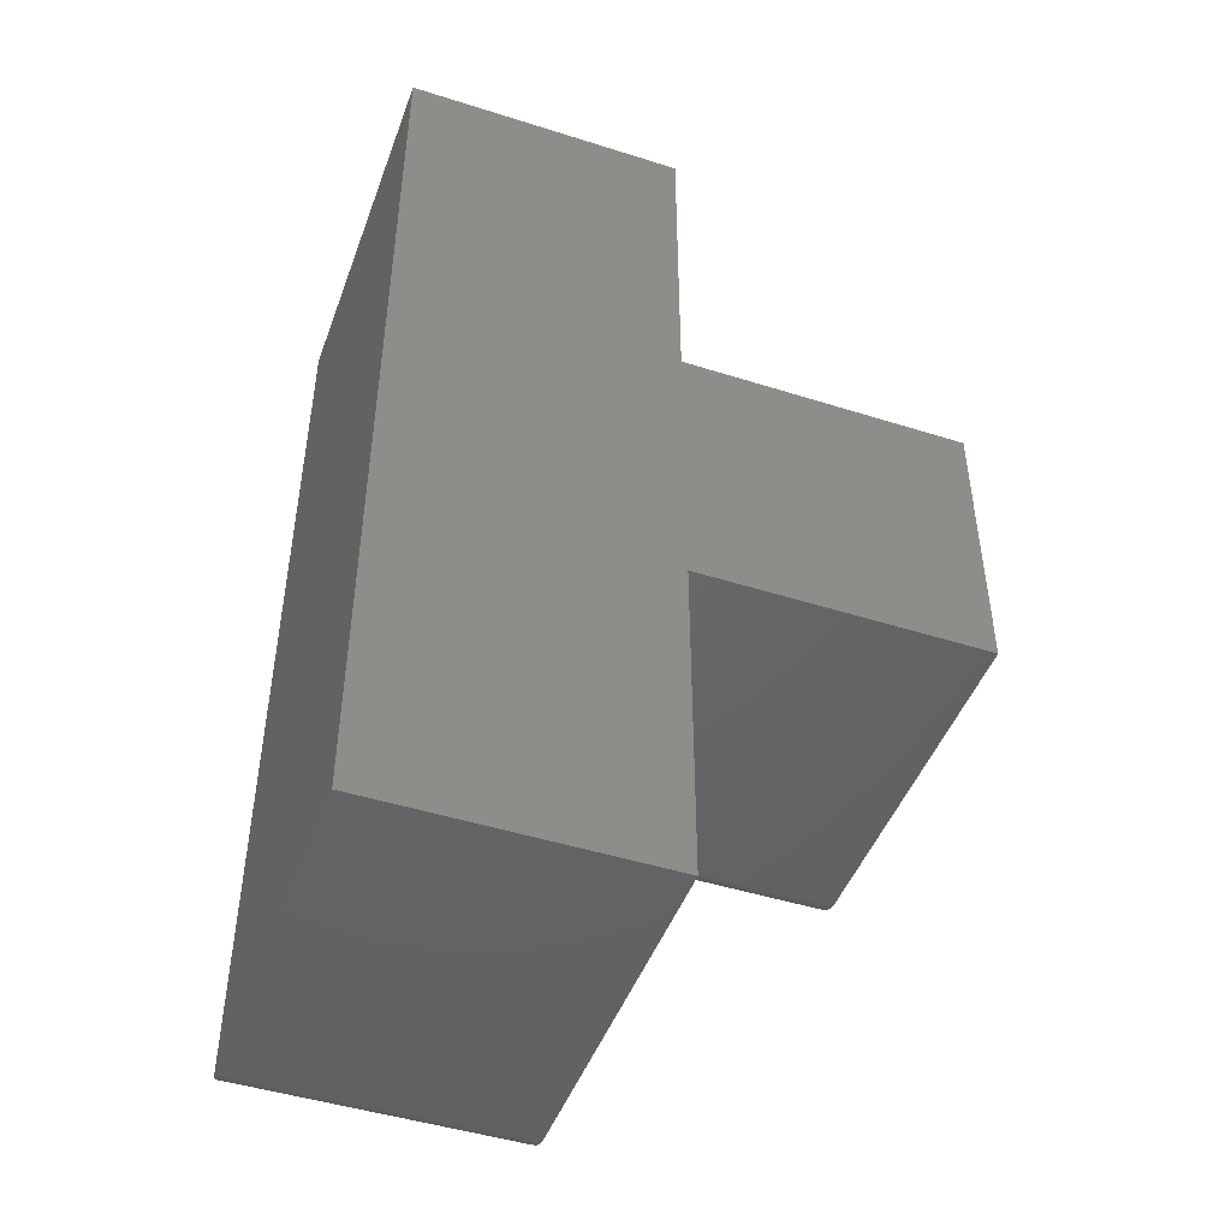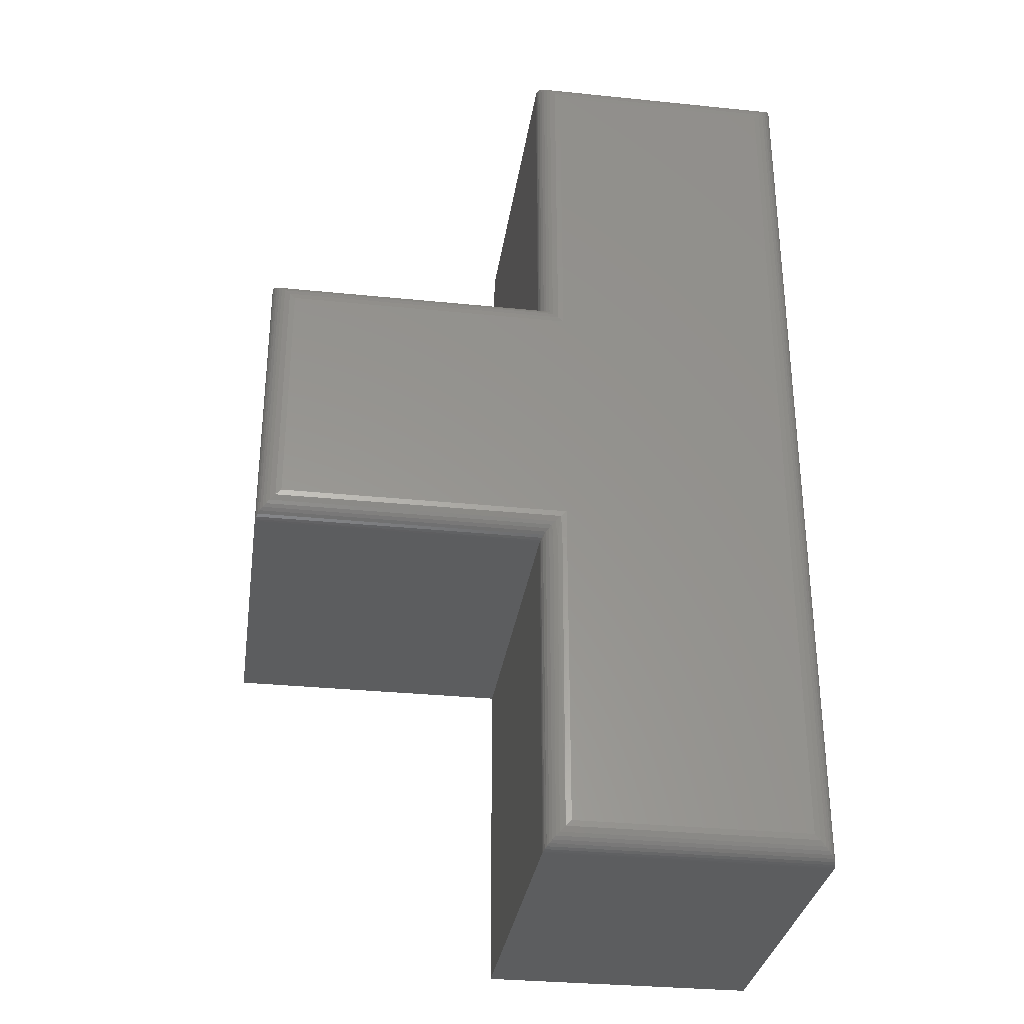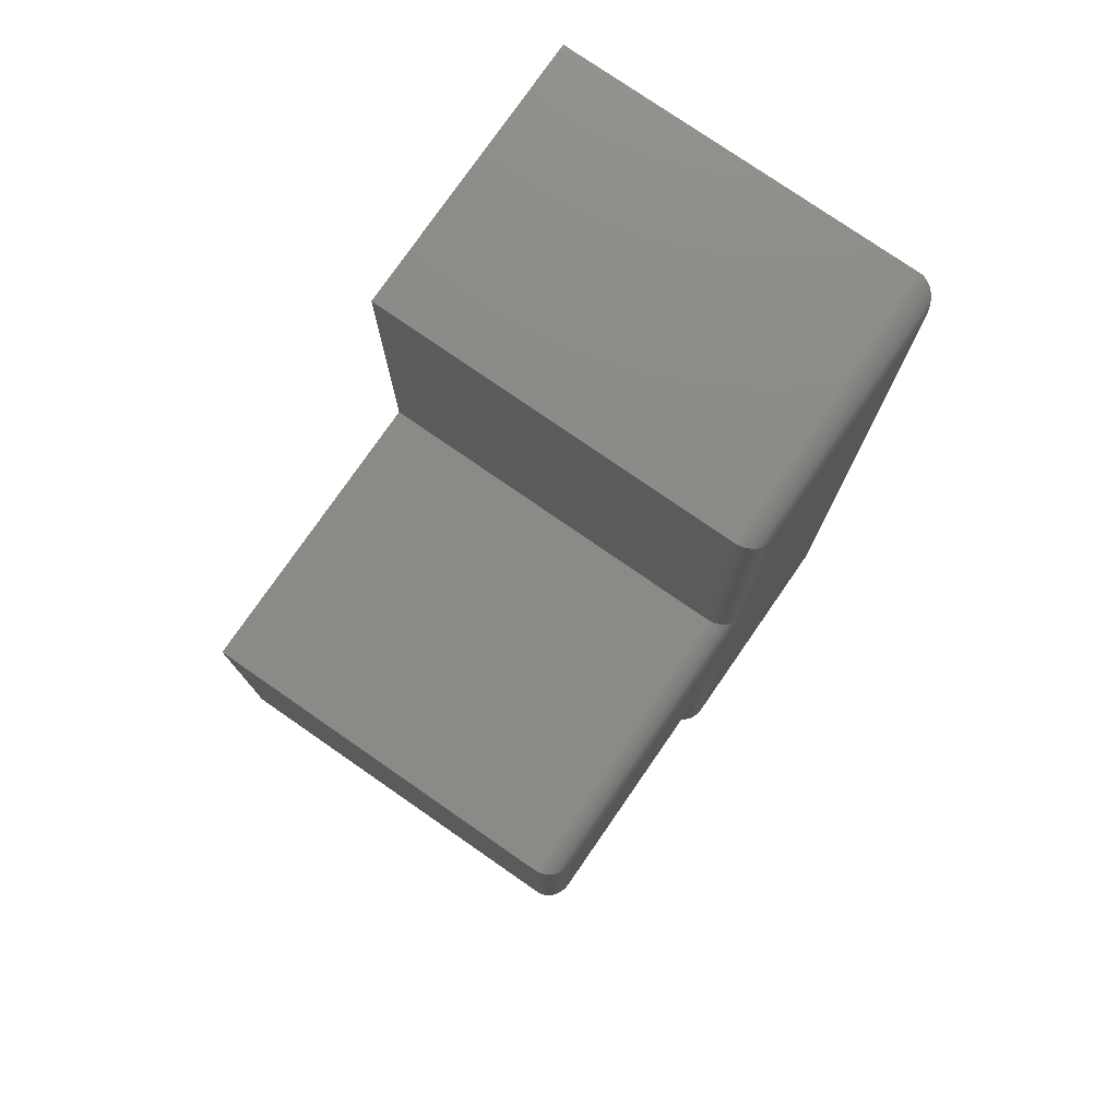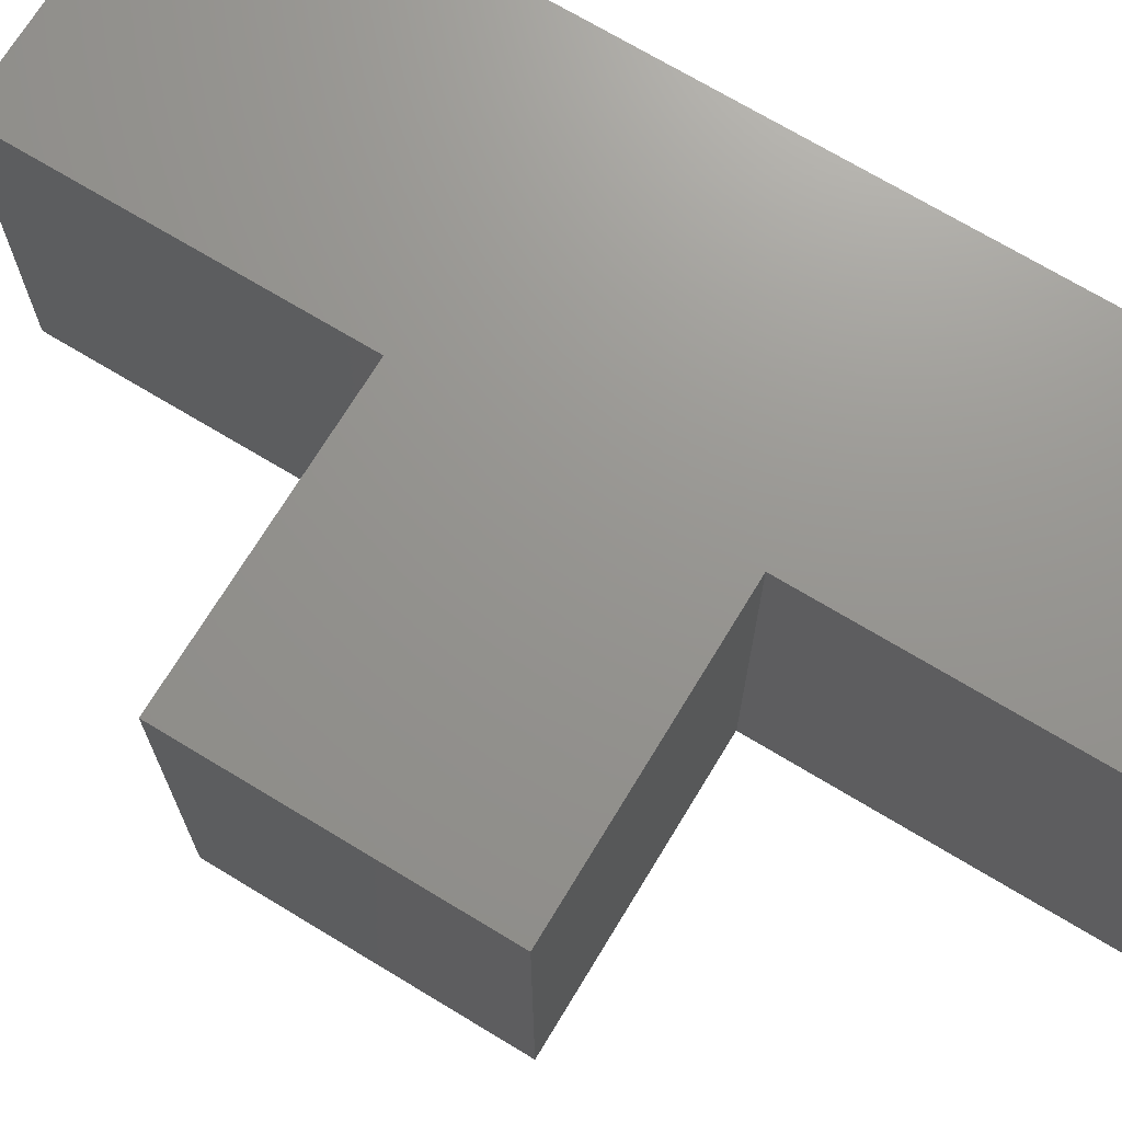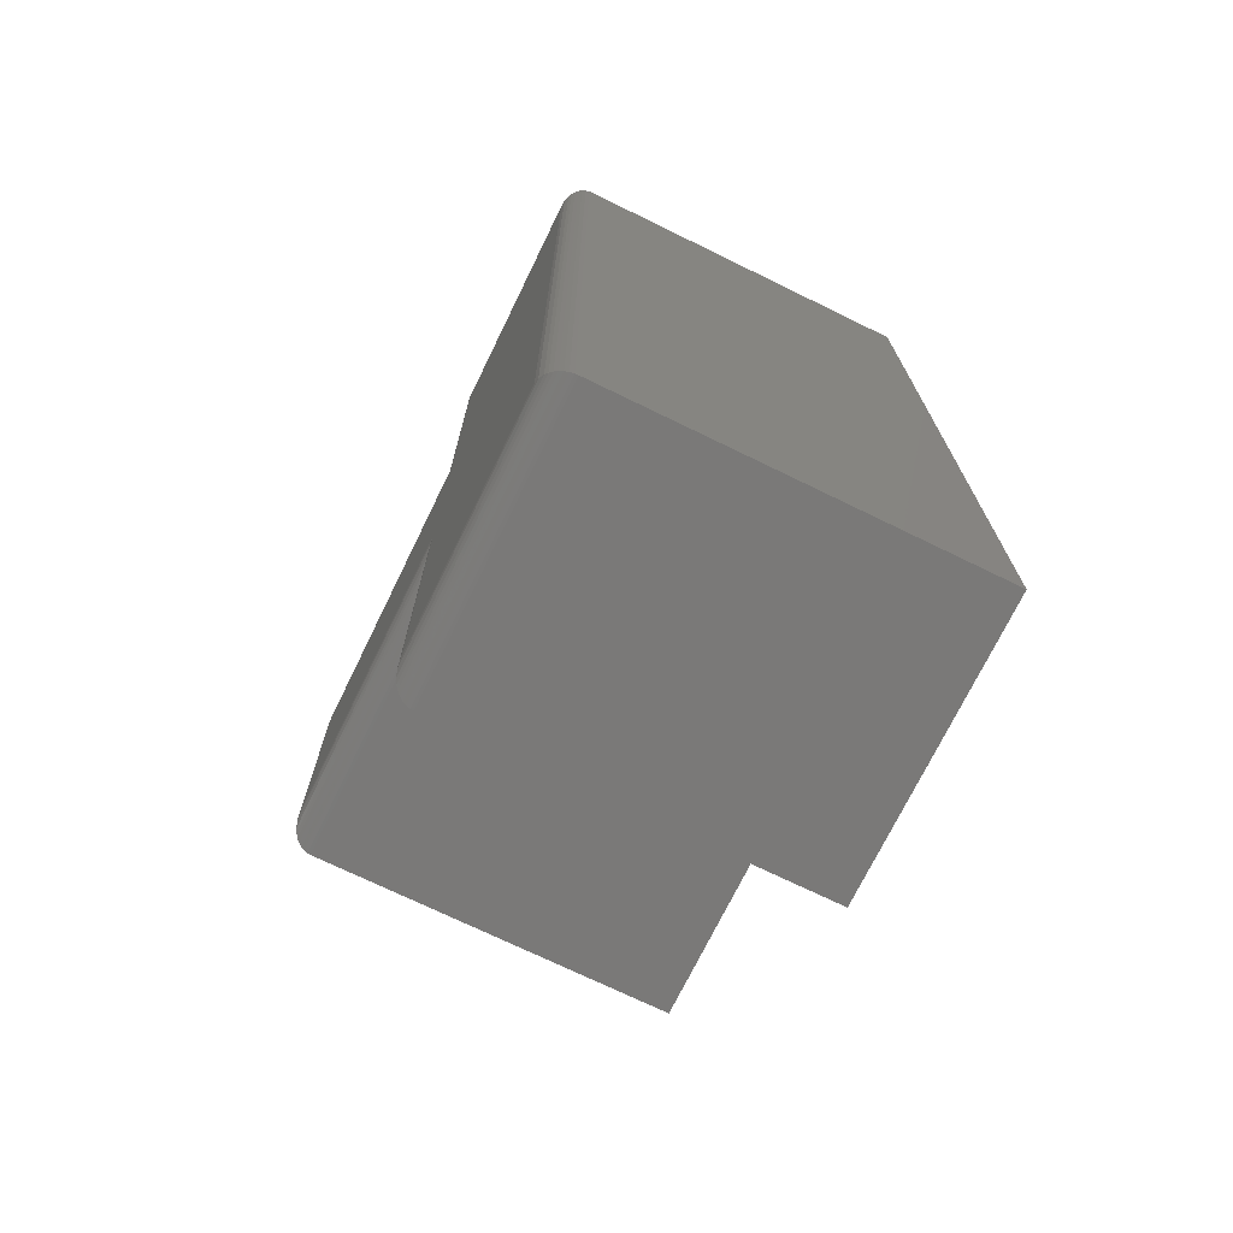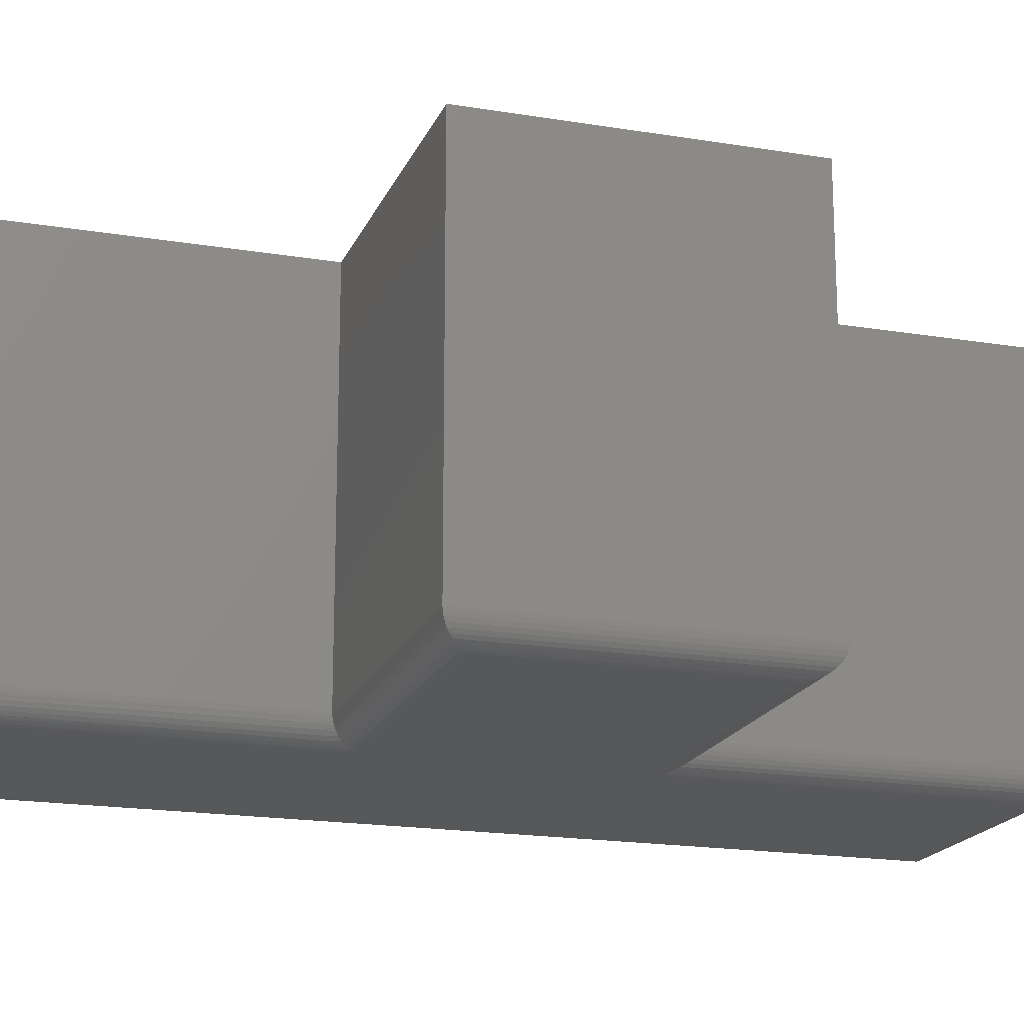
<metadata>
{"format":"stl","ext":"stl","renderer":"f3d","projection":"perspective","resolution":1024,"background":"white","views":[{"elev":-46.7,"azim":160.2,"up":"+Z"},{"elev":-31.7,"azim":-8.2,"up":"+Z"},{"elev":77.4,"azim":-55.3,"up":"+Z"},{"elev":70.8,"azim":-58.8,"up":"+Y"},{"elev":-72.4,"azim":64.0,"up":"+Z"},{"elev":-18.5,"azim":-107.7,"up":"+Y"}]}
</metadata>
<code>
# stl→obj: 98 verts, 192 faces
v -0.6953 0.125 0.5391
v -0.6953 0.125 0.3516
v -0.6953 -0.1094 0.5391
v -0.6953 -0.1094 0.3516
v -0.5078 0.125 0.5391
v -0.5078 -0.1094 0.5391
v -0.5078 0.125 0.3516
v -0.5078 -0.1094 0.3516
v -0.4922 -0.125 0.5234
v -0.3415 -0.125 0.7344
v -0.4922 -0.125 0.7344
v -0.3415 -0.125 0.1484
v -0.4922 -0.125 0.3472
v -0.4922 -0.125 0.1484
v -0.4922 -0.125 0.3672
v -0.6797 -0.125 0.5234
v -0.6797 -0.125 0.3672
v -0.5078 -0.1094 0.3472
v -0.5078 0.125 0.3472
v -0.5078 -0.1094 0.1328
v -0.5078 0.125 0.1328
v -0.5078 -0.1094 0.75
v -0.5078 0.125 0.75
v -0.3259 0.125 0.75
v -0.3259 -0.1094 0.75
v -0.3259 -0.1094 0.1328
v -0.3259 0.125 0.1328
v -0.3379 -0.1246 0.1448
v -0.3379 -0.1246 0.738
v -0.3274 -0.1161 0.1343
v -0.3287 -0.1183 0.7472
v -0.3287 -0.1183 0.1356
v -0.3303 -0.1203 0.7456
v -0.3303 -0.1203 0.1372
v -0.3322 -0.1219 0.7437
v -0.3322 -0.1219 0.1391
v -0.3343 -0.1232 0.7416
v -0.3343 -0.1232 0.1412
v -0.326 -0.1113 0.1329
v -0.326 -0.1113 0.7499
v -0.3265 -0.1138 0.1334
v -0.3265 -0.1138 0.7494
v -0.3274 -0.1161 0.7485
v -0.4959 -0.1246 0.1448
v -0.5063 -0.1161 0.1343
v -0.505 -0.1183 0.1356
v -0.5034 -0.1203 0.1372
v -0.5015 -0.1219 0.1391
v -0.4994 -0.1232 0.1412
v -0.5077 -0.1113 0.1329
v -0.5072 -0.1138 0.1334
v -0.5077 -0.1113 0.3517
v -0.5075 -0.1124 0.3472
v -0.4959 -0.1246 0.3635
v -0.4952 -0.1247 0.3472
v -0.5072 -0.1138 0.3522
v -0.5066 -0.1154 0.3472
v -0.5063 -0.1161 0.3531
v -0.5052 -0.1181 0.3472
v -0.505 -0.1183 0.3544
v -0.5032 -0.1204 0.3472
v -0.5034 -0.1203 0.356
v -0.5009 -0.1224 0.3472
v -0.5015 -0.1219 0.3579
v -0.4994 -0.1232 0.36
v -0.4982 -0.1238 0.3472
v -0.6834 -0.1246 0.3635
v -0.6938 -0.1161 0.3531
v -0.6925 -0.1183 0.3544
v -0.6909 -0.1203 0.356
v -0.689 -0.1219 0.3579
v -0.6869 -0.1232 0.36
v -0.6952 -0.1113 0.3517
v -0.6947 -0.1138 0.3522
v -0.6834 -0.1246 0.5271
v -0.6938 -0.1161 0.5375
v -0.6925 -0.1183 0.5363
v -0.6909 -0.1203 0.5346
v -0.689 -0.1219 0.5327
v -0.6869 -0.1232 0.5306
v -0.6952 -0.1113 0.5389
v -0.6947 -0.1138 0.5384
v -0.4959 -0.1246 0.5271
v -0.5063 -0.1161 0.5375
v -0.505 -0.1183 0.5363
v -0.5034 -0.1203 0.5346
v -0.5015 -0.1219 0.5327
v -0.4994 -0.1232 0.5306
v -0.5077 -0.1113 0.5389
v -0.5072 -0.1138 0.5384
v -0.4959 -0.1246 0.738
v -0.5063 -0.1161 0.7485
v -0.505 -0.1183 0.7472
v -0.5034 -0.1203 0.7456
v -0.5015 -0.1219 0.7437
v -0.4994 -0.1232 0.7416
v -0.5077 -0.1113 0.7499
v -0.5072 -0.1138 0.7494
f 1 2 3
f 3 2 4
f 5 1 6
f 6 1 3
f 2 7 4
f 4 7 8
f 9 10 11
f 12 13 14
f 15 13 12
f 15 12 10
f 15 10 9
f 15 9 16
f 15 16 17
f 18 19 20
f 20 19 21
f 8 7 18
f 18 7 19
f 22 23 6
f 6 23 5
f 24 23 25
f 25 23 22
f 26 27 25
f 25 27 24
f 21 27 20
f 20 27 26
f 10 28 29
f 10 12 28
f 30 31 32
f 32 31 33
f 32 33 34
f 34 33 35
f 34 35 36
f 36 35 37
f 36 37 38
f 38 37 29
f 38 29 28
f 26 25 39
f 39 25 40
f 39 40 41
f 41 40 42
f 41 42 30
f 30 42 43
f 30 43 31
f 12 44 28
f 12 14 44
f 45 32 46
f 46 32 34
f 46 34 47
f 47 34 36
f 47 36 48
f 48 36 38
f 48 38 49
f 49 38 28
f 49 28 44
f 20 26 50
f 50 26 39
f 50 39 51
f 51 39 41
f 51 41 45
f 45 41 30
f 45 30 32
f 18 52 8
f 18 53 52
f 13 54 55
f 13 15 54
f 56 52 53
f 53 57 56
f 56 57 58
f 58 57 59
f 58 59 60
f 60 59 61
f 60 61 62
f 62 61 63
f 62 63 64
f 65 64 63
f 63 66 65
f 54 65 66
f 54 66 55
f 18 50 53
f 18 20 50
f 14 55 44
f 14 13 55
f 53 50 51
f 53 51 45
f 53 45 57
f 57 45 46
f 57 46 59
f 59 46 47
f 59 47 61
f 61 47 48
f 61 48 63
f 63 48 49
f 63 49 66
f 66 49 44
f 66 44 55
f 15 67 54
f 15 17 67
f 68 60 69
f 69 60 62
f 69 62 70
f 70 62 64
f 70 64 71
f 71 64 65
f 71 65 72
f 72 65 54
f 72 54 67
f 4 8 73
f 73 8 52
f 73 52 74
f 74 52 56
f 74 56 68
f 68 56 58
f 68 58 60
f 17 75 67
f 17 16 75
f 76 69 77
f 77 69 70
f 77 70 78
f 78 70 71
f 78 71 79
f 79 71 72
f 79 72 80
f 80 72 67
f 80 67 75
f 3 4 81
f 81 4 73
f 81 73 82
f 82 73 74
f 82 74 76
f 76 74 68
f 76 68 69
f 16 83 75
f 16 9 83
f 84 77 85
f 85 77 78
f 85 78 86
f 86 78 79
f 86 79 87
f 87 79 80
f 87 80 88
f 88 80 75
f 88 75 83
f 6 3 89
f 89 3 81
f 89 81 90
f 90 81 82
f 90 82 84
f 84 82 76
f 84 76 77
f 9 91 83
f 9 11 91
f 92 85 93
f 93 85 86
f 93 86 94
f 94 86 87
f 94 87 95
f 95 87 88
f 95 88 96
f 96 88 83
f 96 83 91
f 22 6 97
f 97 6 89
f 97 89 98
f 98 89 90
f 98 90 92
f 92 90 84
f 92 84 85
f 11 29 91
f 11 10 29
f 43 93 31
f 31 93 94
f 31 94 33
f 33 94 95
f 33 95 35
f 35 95 96
f 35 96 37
f 37 96 91
f 37 91 29
f 25 22 40
f 40 22 97
f 40 97 42
f 42 97 98
f 42 98 43
f 43 98 92
f 43 92 93
f 24 27 21
f 24 21 19
f 24 19 7
f 24 7 5
f 24 5 23
f 1 5 2
f 2 5 7

</code>
